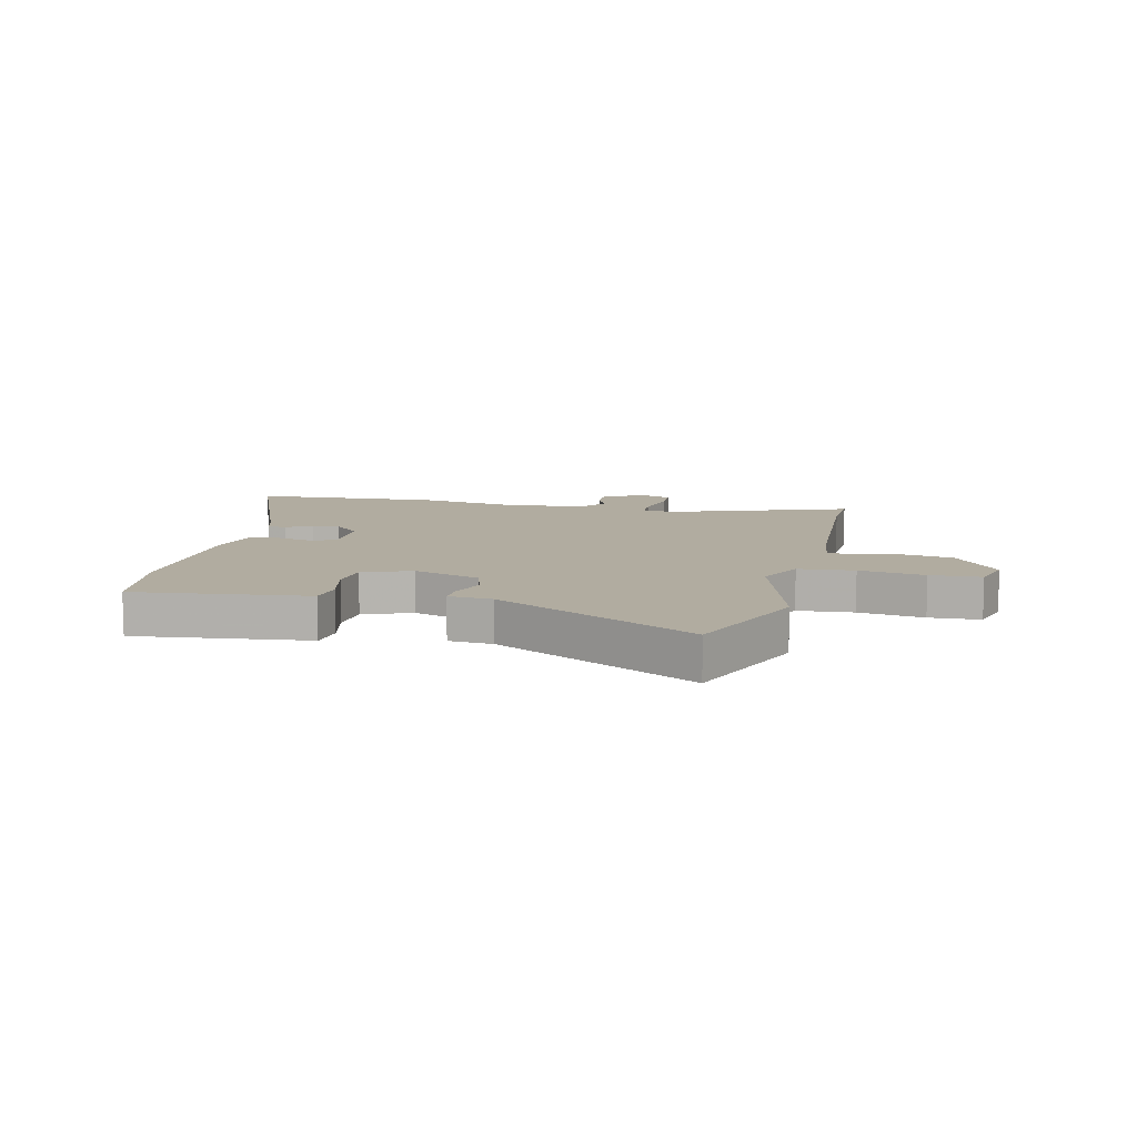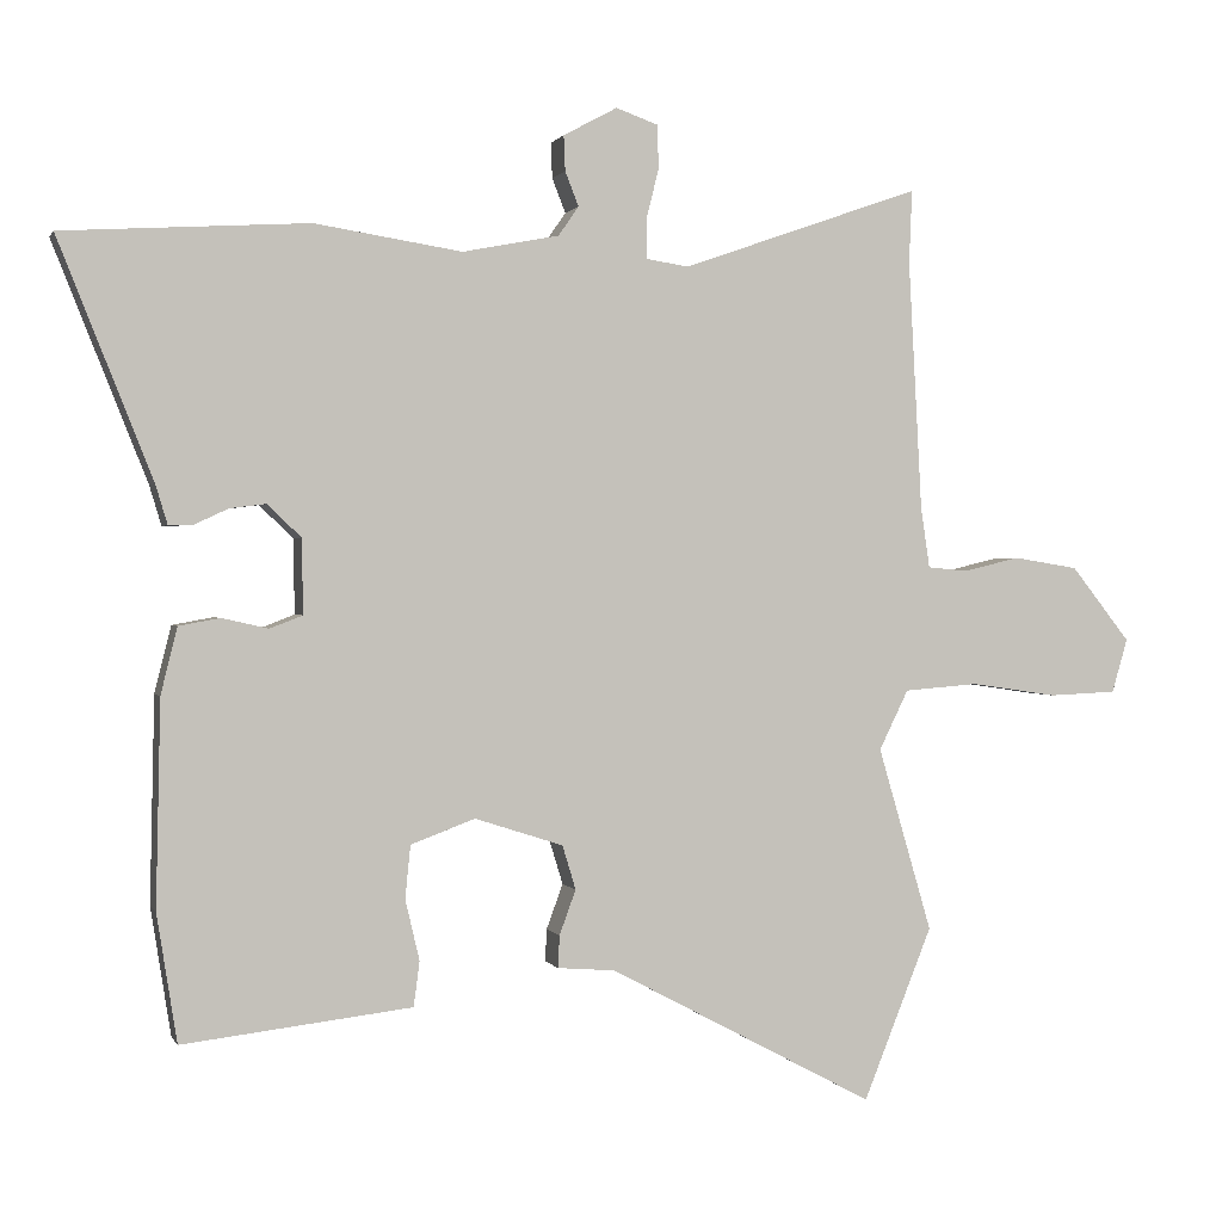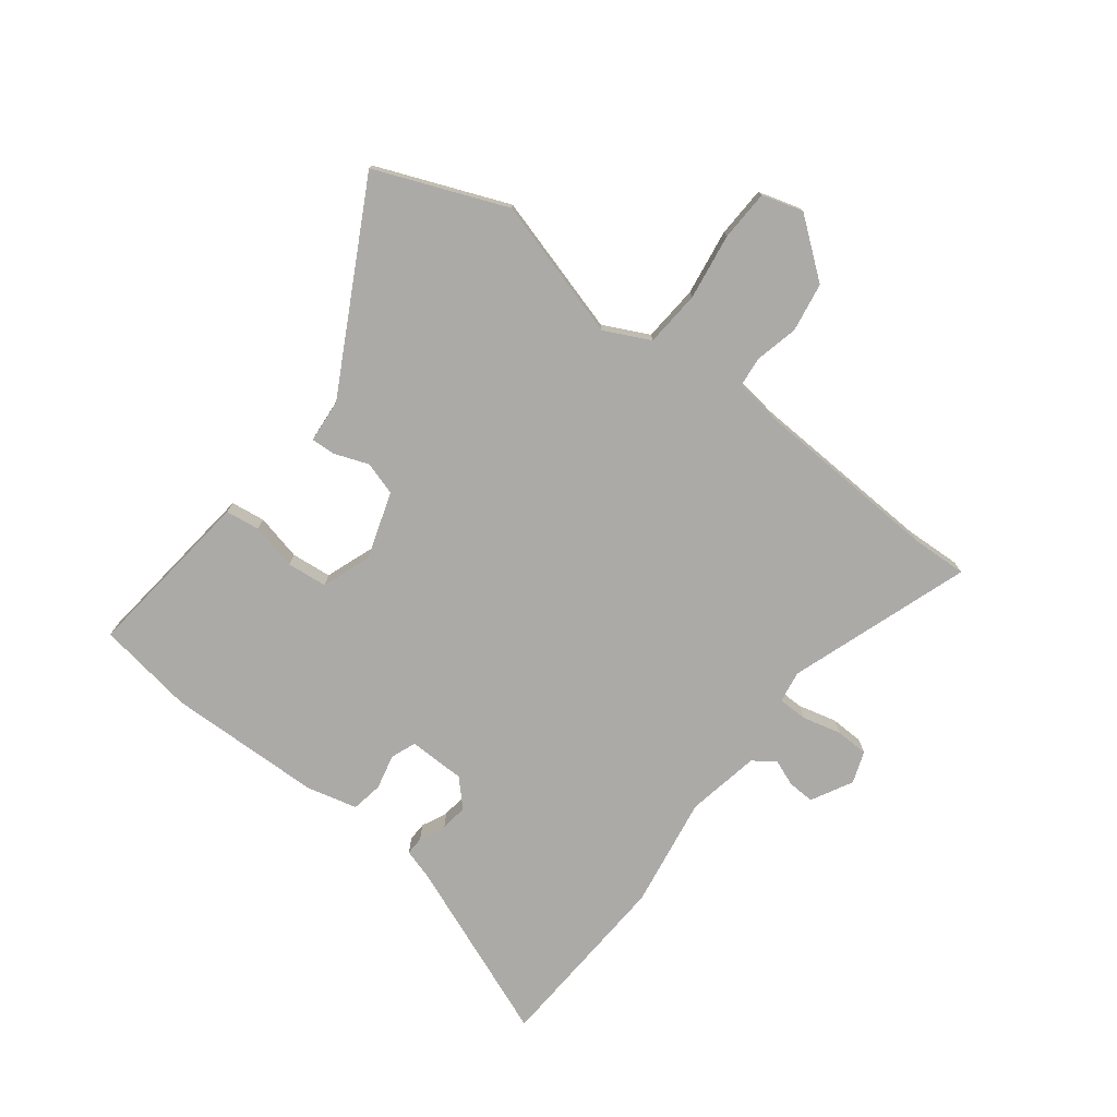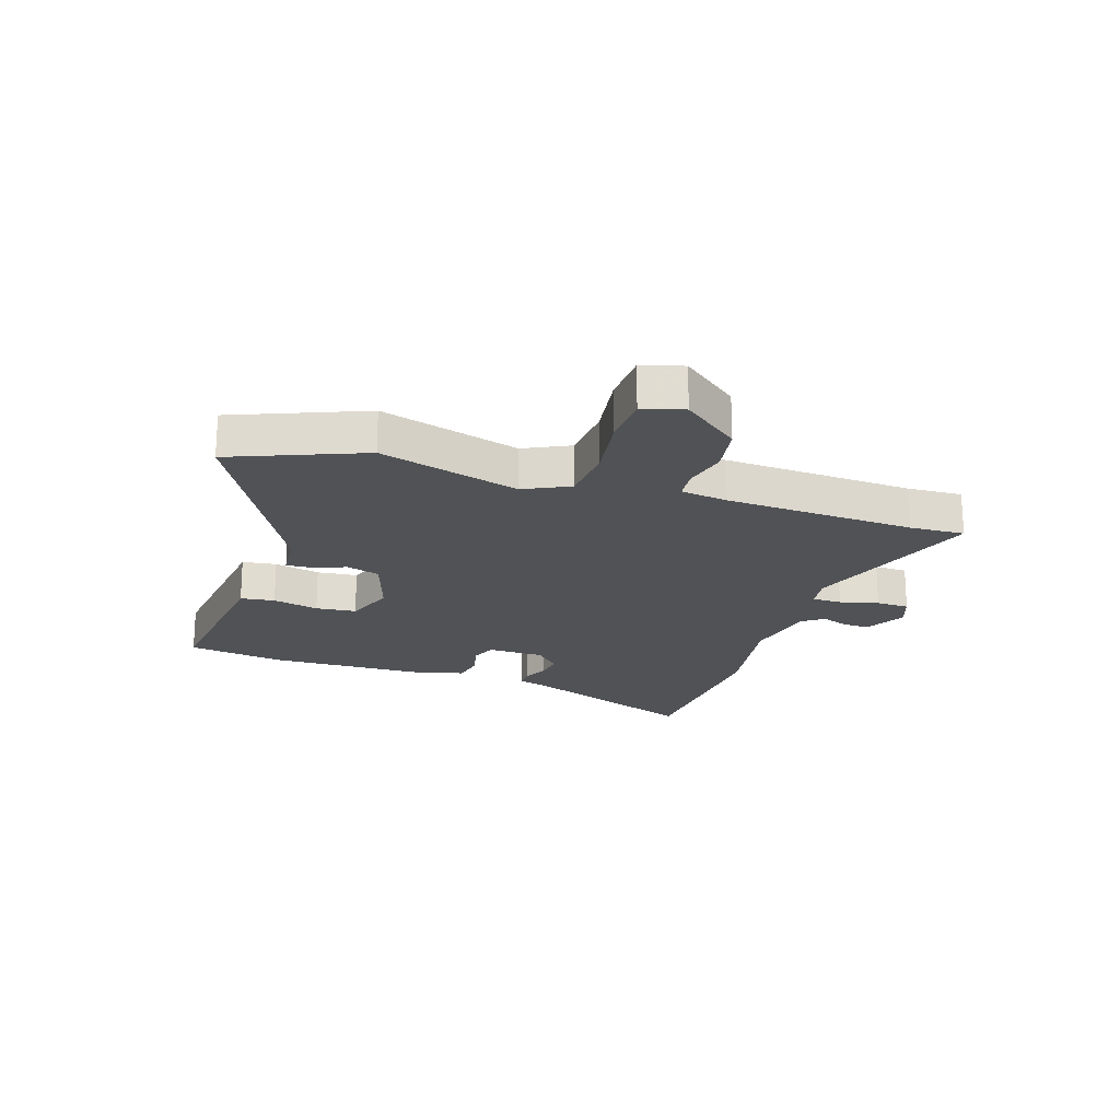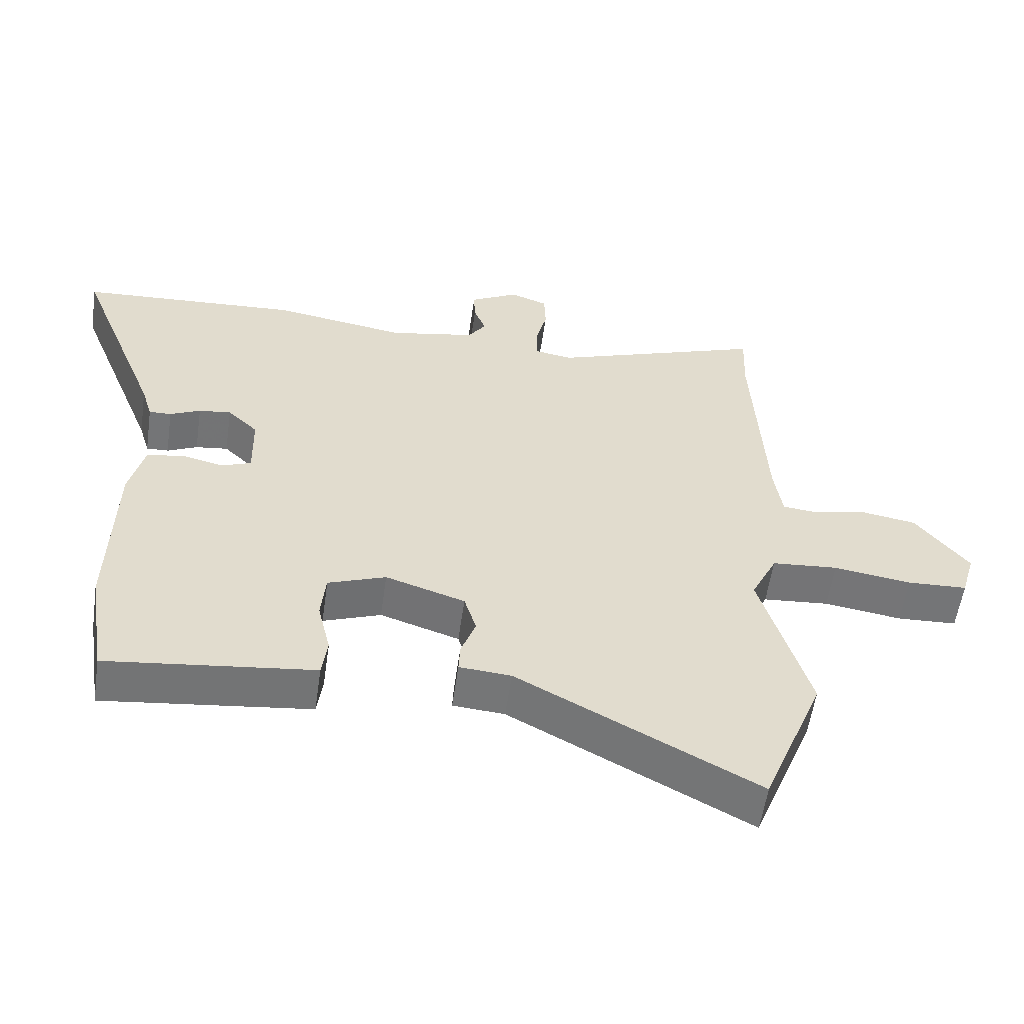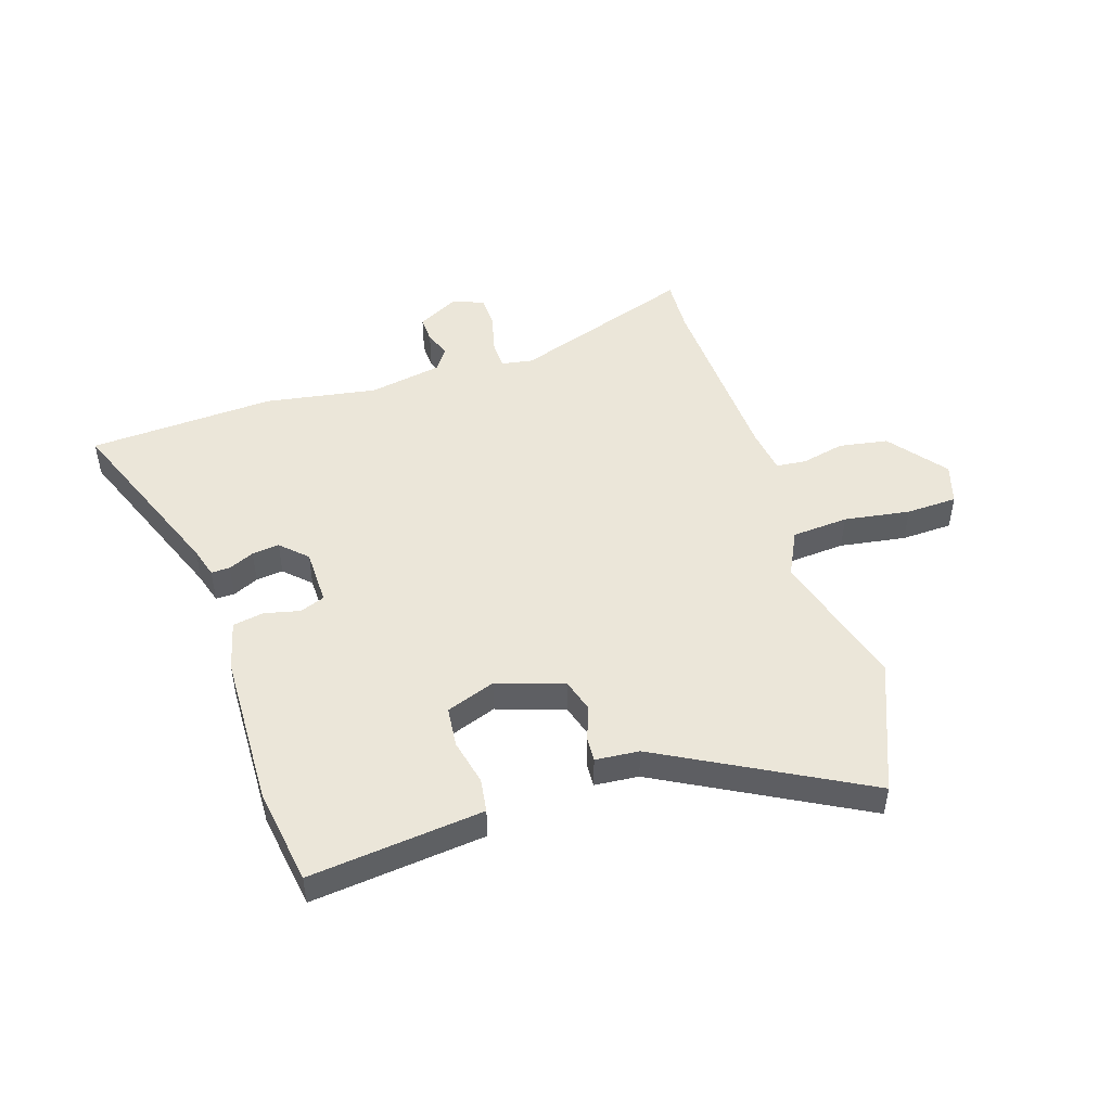
<metadata>
{"format":"obj","ext":"obj","renderer":"f3d","projection":"perspective","resolution":1024,"background":"white","views":[{"elev":10.1,"azim":-166.8,"up":"+Y"},{"elev":0.8,"azim":164.7,"up":"+Z"},{"elev":-76.1,"azim":-127.3,"up":"+Y"},{"elev":-20.6,"azim":-108.0,"up":"+Y"},{"elev":-56.6,"azim":171.8,"up":"+Z"},{"elev":48.3,"azim":162.6,"up":"+Y"}]}
</metadata>
<code>
v -0.499 0.07 0.484
v -0.503 0.07 0.581
v -0.184 0.07 0.469
v -0.128 0.07 0.478
v -0.127 0.07 0.53
v -0.144 0.07 0.598
v -0.142 0.07 0.656
v -0.086 0.07 0.676
v -0.014 0.07 0.637
v -0.016 0.07 0.59
v -0.034 0.07 0.544
v -0.007 0.07 0.505
v 0.122 0.07 0.48
v 0.319 0.07 0.511
v 0.647 0.07 0.491
v 0.521 0.07 0.175
v 0.505 0.07 0.122
v 0.472 0.07 0.123
v 0.427 0.07 0.144
v 0.379 0.07 0.15
v 0.334 0.07 0.107
v 0.332 0.07 0.007
v 0.376 0.07 -0.01
v 0.438 0.07 0.004
v 0.493 0.07 -0.006
v 0.515 0.07 -0.095
v 0.521 0.07 -0.369
v 0.494 0.07 -0.54
v 0.273 0.07 -0.514
v 0.188 0.07 -0.504
v 0.18 0.07 -0.444
v 0.199 0.07 -0.363
v 0.192 0.07 -0.292
v 0.106 0.07 -0.26
v -0.012 0.07 -0.298
v -0.03 0.07 -0.357
v -0.008 0.07 -0.417
v -0.006 0.07 -0.46
v -0.083 0.07 -0.466
v -0.438 0.07 -0.655
v -0.53 0.07 -0.425
v -0.458 0.07 -0.179
v -0.497 0.07 -0.099
v -0.596 0.07 -0.091
v -0.712 0.07 -0.108
v -0.802 0.07 -0.104
v -0.823 0.07 -0.032
v -0.744 0.07 0.068
v -0.658 0.07 0.082
v -0.582 0.07 0.064
v -0.529 0.07 0.069
v -0.517 0.07 0.15
v -0.499 0 0.484
v -0.503 0 0.581
v -0.184 0 0.469
v -0.128 0 0.478
v -0.127 0 0.53
v -0.144 0 0.598
v -0.142 0 0.656
v -0.086 0 0.676
v -0.014 0 0.637
v -0.016 0 0.59
v -0.034 0 0.544
v -0.007 0 0.505
v 0.122 0 0.48
v 0.319 0 0.511
v 0.647 0 0.491
v 0.521 0 0.175
v 0.505 0 0.122
v 0.472 0 0.123
v 0.427 0 0.144
v 0.379 0 0.15
v 0.334 0 0.107
v 0.332 0 0.007
v 0.376 0 -0.01
v 0.438 0 0.004
v 0.493 0 -0.006
v 0.515 0 -0.095
v 0.521 0 -0.369
v 0.494 0 -0.54
v 0.273 0 -0.514
v 0.188 0 -0.504
v 0.18 0 -0.444
v 0.199 0 -0.363
v 0.192 0 -0.292
v 0.106 0 -0.26
v -0.012 0 -0.298
v -0.03 0 -0.357
v -0.008 0 -0.417
v -0.006 0 -0.46
v -0.083 0 -0.466
v -0.438 0 -0.655
v -0.53 0 -0.425
v -0.458 0 -0.179
v -0.497 0 -0.099
v -0.596 0 -0.091
v -0.712 0 -0.108
v -0.802 0 -0.104
v -0.823 0 -0.032
v -0.744 0 0.068
v -0.658 0 0.082
v -0.582 0 0.064
v -0.529 0 0.069
v -0.517 0 0.15
f 48 49 50
f 47 48 50
f 46 47 50
f 45 46 50
f 44 45 50
f 43 44 50 51
f 42 43 51 52
f 39 40 41 42
f 42 52 1
f 39 42 1
f 38 39 1
f 37 38 1
f 36 37 1
f 29 30 31 32
f 29 32 33
f 28 29 33
f 27 28 33
f 26 27 33
f 25 26 33
f 24 25 33
f 23 24 33
f 22 23 33 34
f 16 17 18 19
f 16 19 20
f 15 16 20
f 14 15 20
f 13 14 20
f 12 13 20 21
f 9 10 11
f 8 9 11
f 7 8 11
f 6 7 11
f 5 6 11
f 4 5 11 12
f 1 2 3
f 36 1 3
f 35 36 3
f 22 34 35
f 21 22 35
f 12 21 35
f 4 12 35
f 3 4 35
f 102 101 100
f 102 100 99
f 102 99 98
f 102 98 97
f 102 97 96
f 103 102 96 95
f 104 103 95 94
f 94 93 92 91
f 53 104 94
f 53 94 91
f 53 91 90
f 53 90 89
f 53 89 88
f 84 83 82 81
f 85 84 81
f 85 81 80
f 85 80 79
f 85 79 78
f 85 78 77
f 85 77 76
f 85 76 75
f 86 85 75 74
f 71 70 69 68
f 72 71 68
f 72 68 67
f 72 67 66
f 72 66 65
f 73 72 65 64
f 63 62 61
f 63 61 60
f 63 60 59
f 63 59 58
f 63 58 57
f 64 63 57 56
f 55 54 53
f 55 53 88
f 55 88 87
f 87 86 74
f 87 74 73
f 87 73 64
f 87 64 56
f 87 56 55
f 1 53 54 2
f 2 54 55 3
f 3 55 56 4
f 4 56 57 5
f 5 57 58 6
f 6 58 59 7
f 7 59 60 8
f 8 60 61 9
f 9 61 62 10
f 10 62 63 11
f 11 63 64 12
f 12 64 65 13
f 13 65 66 14
f 14 66 67 15
f 15 67 68 16
f 16 68 69 17
f 17 69 70 18
f 18 70 71 19
f 19 71 72 20
f 20 72 73 21
f 21 73 74 22
f 22 74 75 23
f 23 75 76 24
f 24 76 77 25
f 25 77 78 26
f 26 78 79 27
f 27 79 80 28
f 28 80 81 29
f 29 81 82 30
f 30 82 83 31
f 31 83 84 32
f 32 84 85 33
f 33 85 86 34
f 34 86 87 35
f 35 87 88 36
f 36 88 89 37
f 37 89 90 38
f 38 90 91 39
f 39 91 92 40
f 40 92 93 41
f 41 93 94 42
f 42 94 95 43
f 43 95 96 44
f 44 96 97 45
f 45 97 98 46
f 46 98 99 47
f 47 99 100 48
f 48 100 101 49
f 49 101 102 50
f 50 102 103 51
f 51 103 104 52
f 52 104 53 1

</code>
